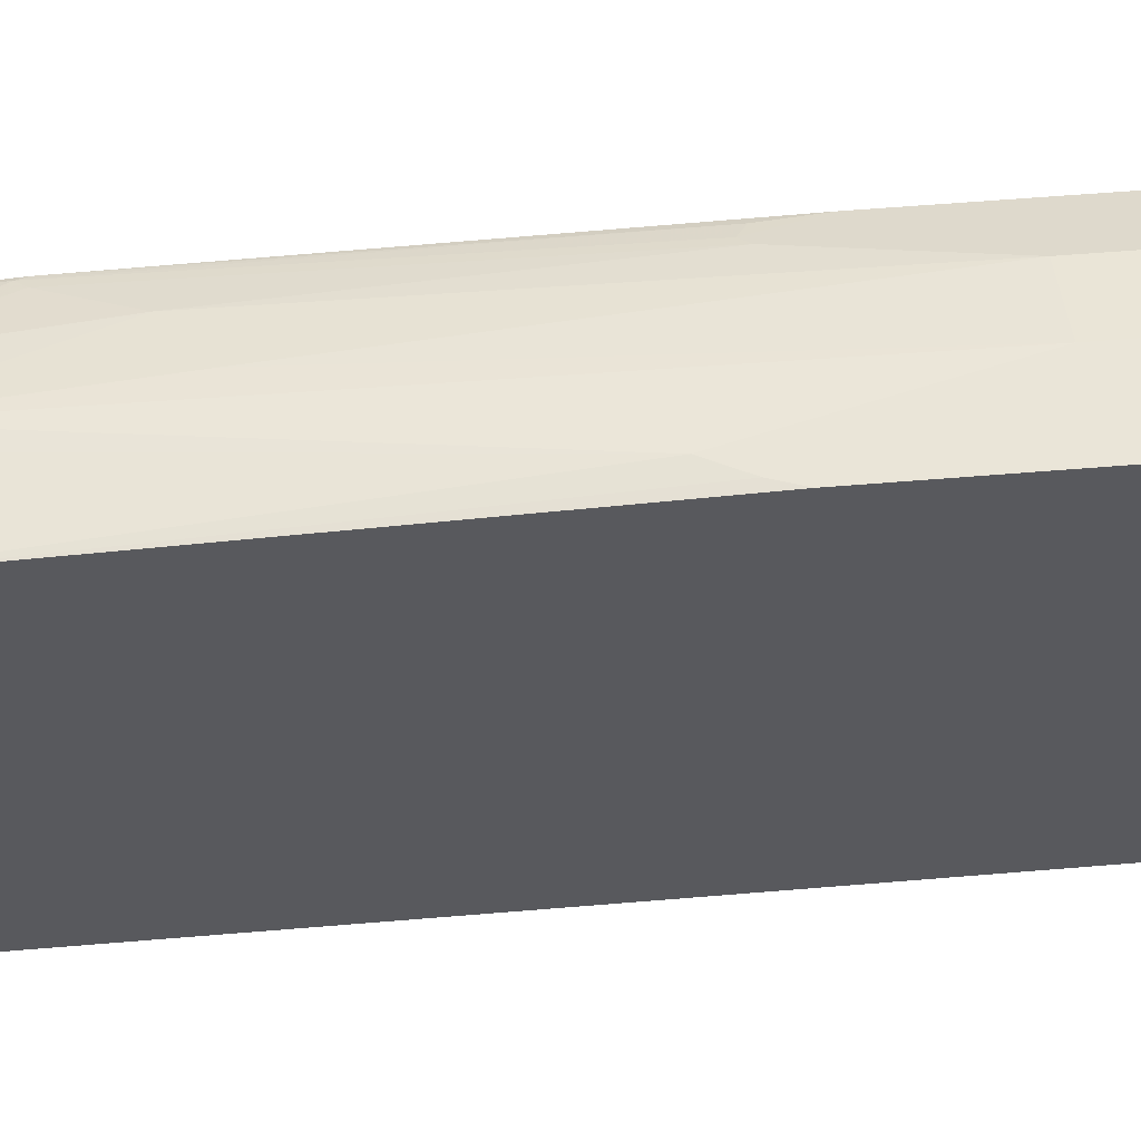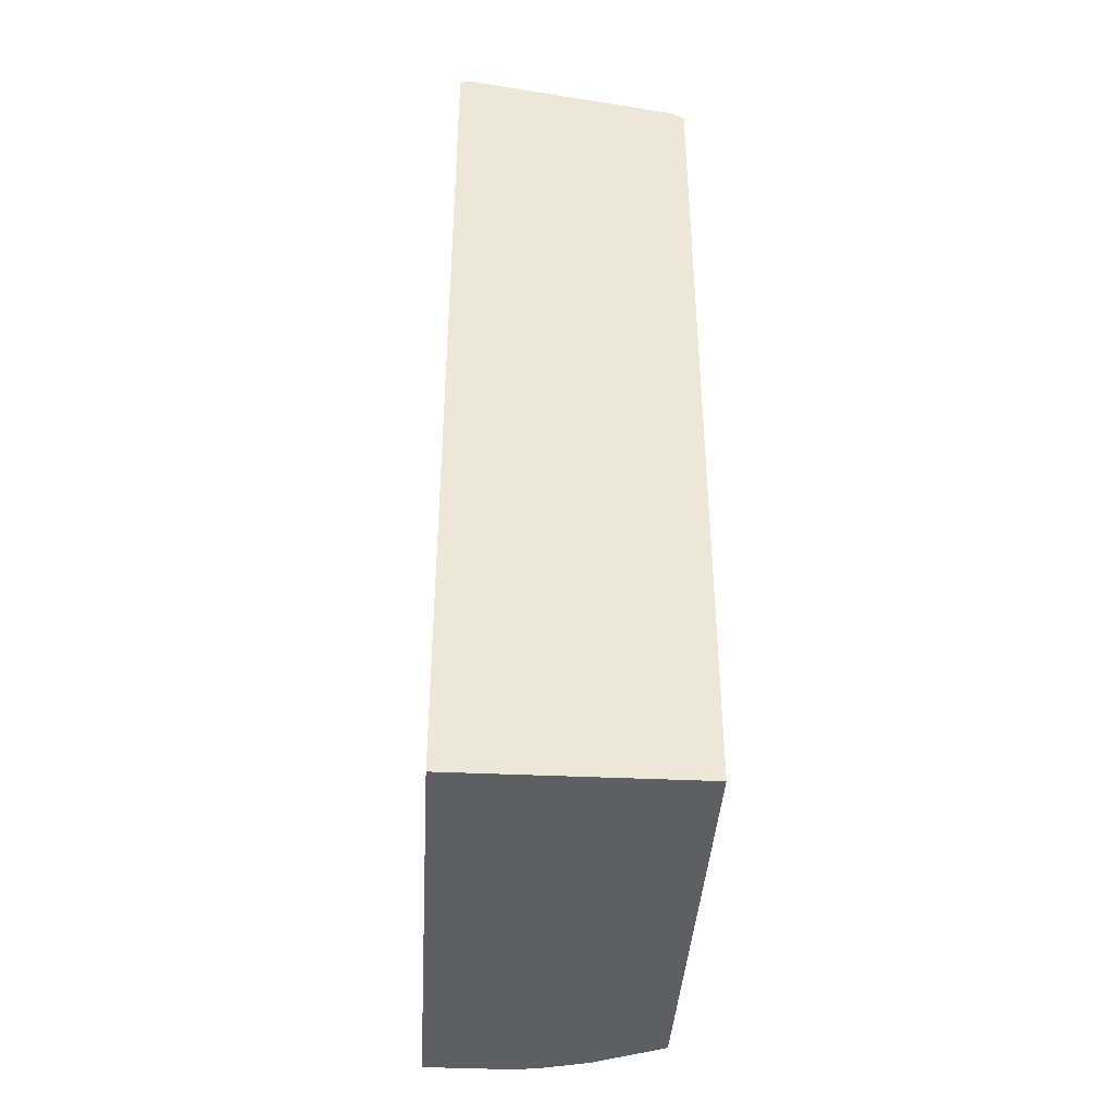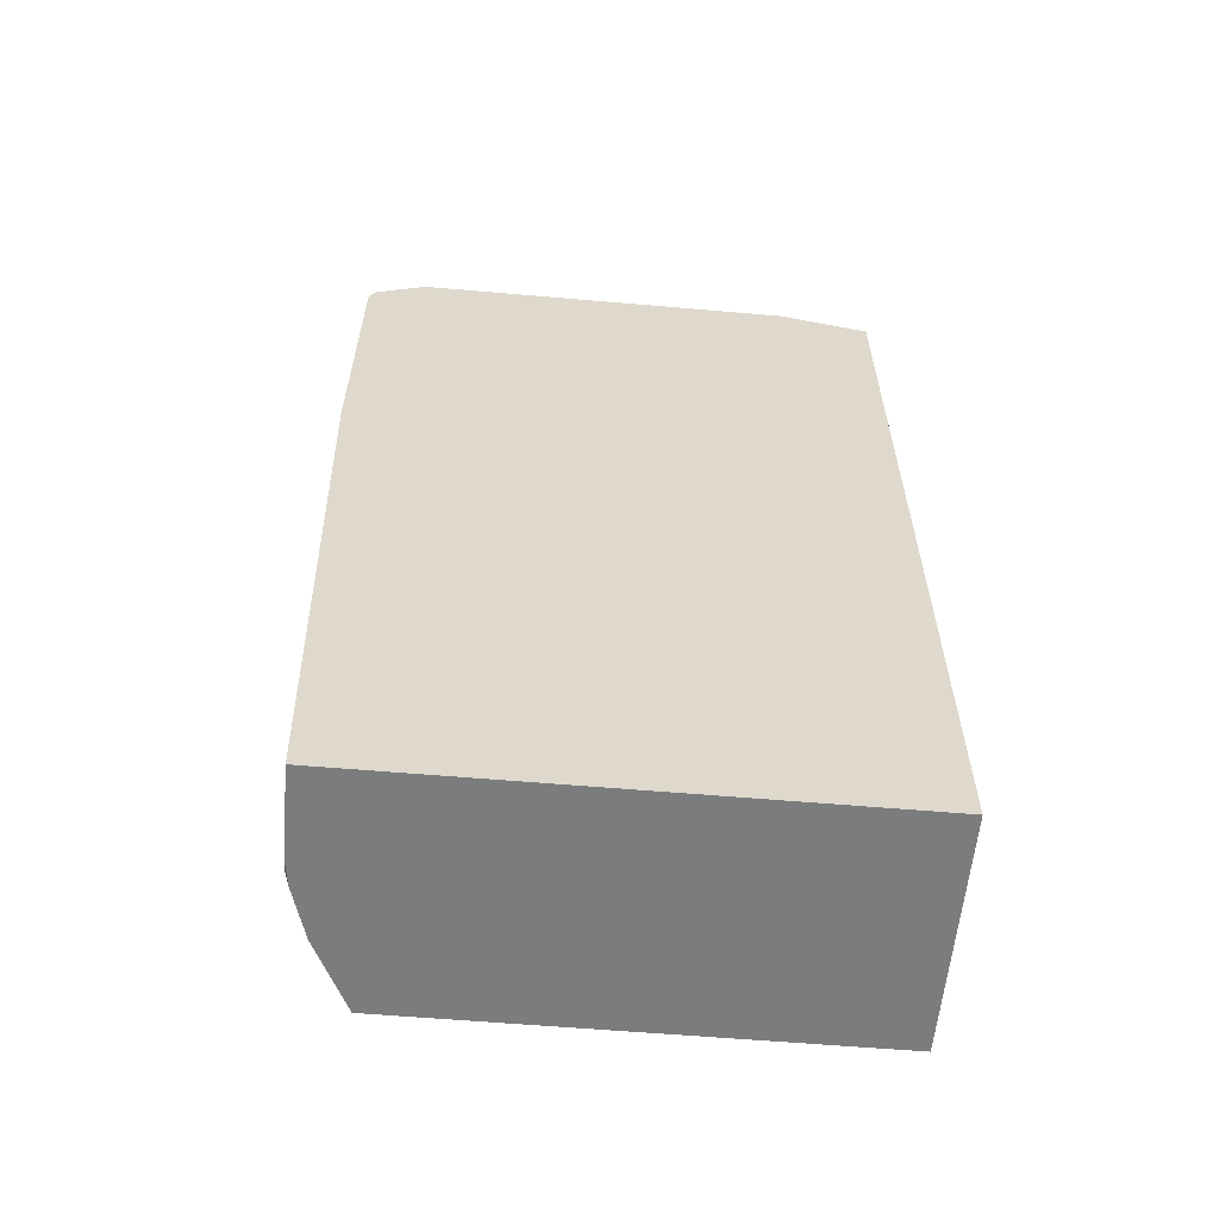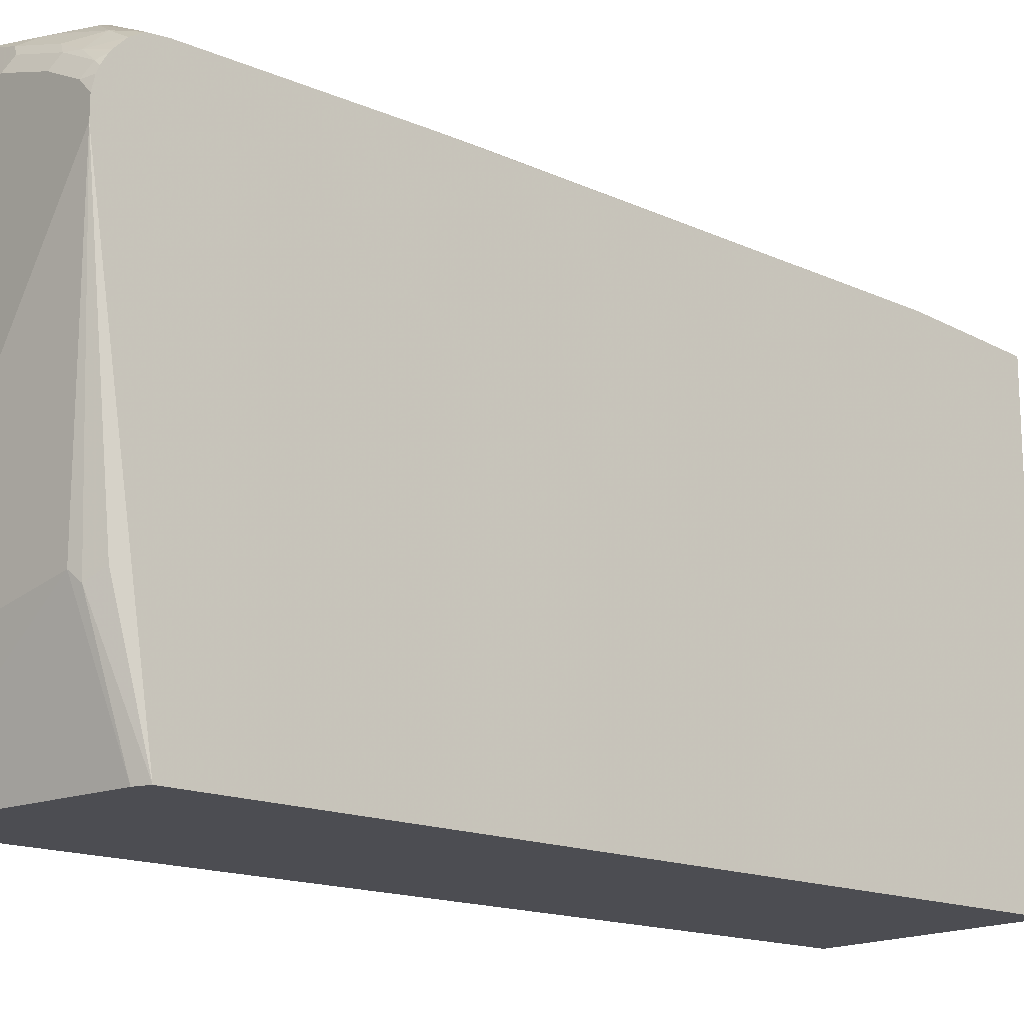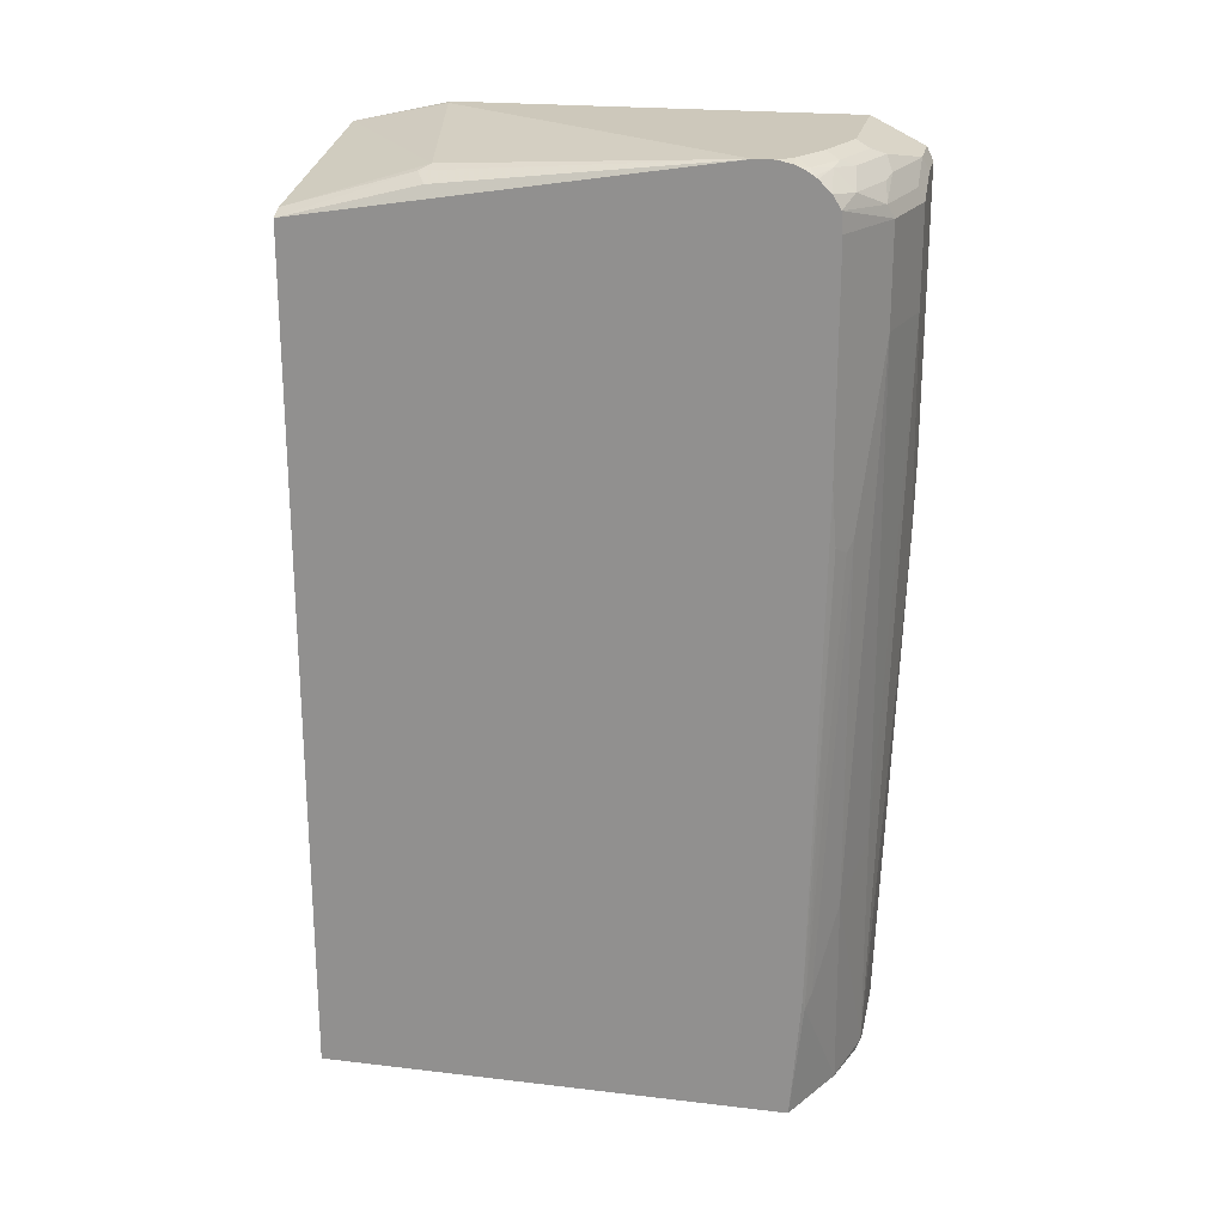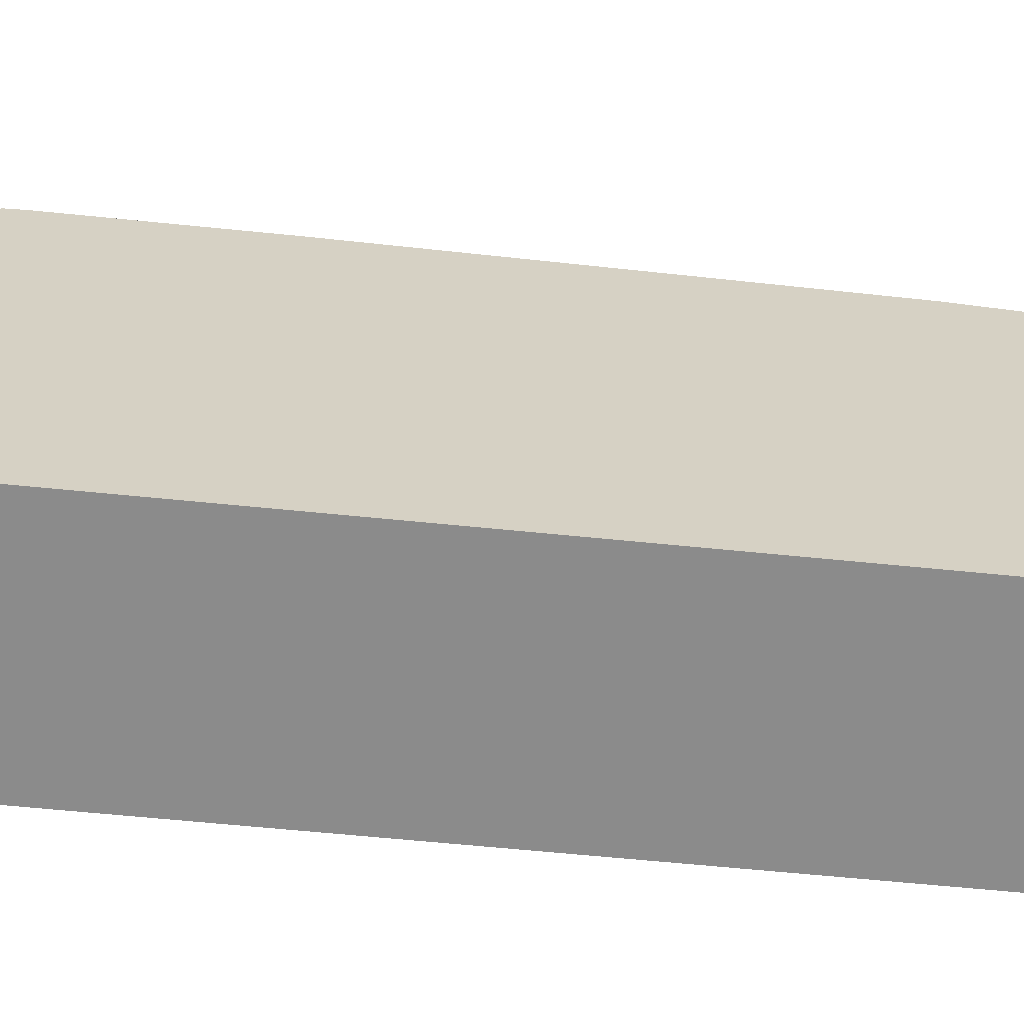
<metadata>
{"format":"obj","ext":"obj","renderer":"f3d","projection":"perspective","resolution":1024,"background":"white","views":[{"elev":59.0,"azim":85.1,"up":"+Z"},{"elev":-39.9,"azim":176.7,"up":"+Y"},{"elev":-58.7,"azim":84.9,"up":"+Y"},{"elev":-16.4,"azim":-131.0,"up":"+Z"},{"elev":21.8,"azim":-78.4,"up":"+Y"},{"elev":-63.9,"azim":-95.8,"up":"+Z"}]}
</metadata>
<code>
v 0.009472 0.8179 0.4756
v 0.009472 0.8274 0.4708
v -0.03807 0.8179 0.4756
v 0.009472 0.5421 0.4756
v 0.009472 0.8306 0.4692
v -0.04439 0.8306 0.4692
v -0.08244 0.8116 0.4692
v -0.0761 0.7989 0.4756
v -8.66e-06 0.5136 0.4756
v 0.009472 -0.02631 0.4565
v 0.009472 0.8417 0.447
v -0.1205 0.8306 0.4502
v -0.1141 0.856 0.4185
v -0.1078 0.8433 0.4438
v -0.1585 0.8116 0.4502
v -0.1522 0.7989 0.4565
v -0.0761 0.7037 0.4756
v -0.01904 0.4755 0.4756
v -0.0761 -0.02631 0.4565
v 0.009472 -0.02631 -0.05263
v 0.009472 0.856 0.4185
v -0.1775 0.8306 0.4311
v -0.1379 0.8274 0.447
v -0.1649 0.8433 0.4248
v -0.1712 0.856 0.3995
v -0.1205 0.8496 0.4311
v -0.195 0.8274 0.428
v -0.2228 0.8179 0.4197
v -0.2228 0.7989 0.4212
v -0.1522 0.7037 0.4565
v -0.1331 0.4565 0.4565
v -0.1141 0.2093 0.4565
v -0.09513 -0.01897 0.4565
v -0.1024 -0.02631 0.4529
v 0.009472 0.8335 -0.05263
v -0.2228 -0.02631 -0.05263
v 0.009472 0.856 0.03805
v -0.1775 0.8496 0.4121
v -0.195 0.8464 0.409
v -0.2092 0.856 0.3804
v -0.2228 0.8306 0.4121
v -0.2228 0.5896 0.4212
v -0.1902 0.5326 0.4375
v -0.1712 0.1712 0.4375
v -0.1522 -0.02631 0.4375
v -8.66e-06 0.8369 -0.05263
v -0.2228 -0.02631 0.4022
v -0.2228 0.7926 -0.05263
v -8.66e-06 0.856 0.03805
v -0.2156 0.8496 0.3931
v -0.2228 0.8441 0.3975
v -0.2228 0.8419 0.4003
v -0.2228 0.856 0.3669
v -0.2228 0.853 0.3804
v -0.2228 0.8504 0.387
v -0.2228 0.09512 0.4117
v -0.2156 0.5326 0.4248
v -0.1997 0.5231 0.4327
v -0.2092 0.09512 0.4185
v -0.2187 0.08562 0.4137
v -0.1902 0.8369 0.07611
v -0.2092 0.7989 -0.05263
v -0.2228 0.08165 0.4107
v -0.2228 0.7978 -0.02011
v -0.2156 0.8242 0.07611
v -0.1997 0.8322 0.06659
v -0.2228 0.856 0.3479
f 28 36 47
f 28 47 63
f 28 63 56
f 28 56 42
f 28 42 29
f 31 44 32
f 30 43 44
f 30 44 31
f 32 44 33
f 28 48 36
f 33 45 34
f 33 44 45
f 30 42 43
f 28 64 48
f 25 50 38
f 28 53 67
f 28 54 53
f 28 55 54
f 28 51 55
f 28 52 51
f 28 41 52
f 27 41 28
f 27 39 41
f 24 39 27
f 24 38 39
f 24 26 38
f 22 24 27
f 35 46 37
f 20 46 35
f 28 67 64
f 37 46 49
f 48 66 62
f 39 50 51
f 20 62 46
f 65 67 66
f 64 67 65
f 61 66 67
f 61 62 66
f 57 60 58
f 56 60 57
f 56 63 60
f 50 55 51
f 49 61 67
f 48 65 66
f 48 64 65
f 47 60 63
f 46 62 61
f 46 61 49
f 45 60 47
f 45 59 60
f 44 59 45
f 43 59 44
f 43 60 59
f 43 58 60
f 42 58 43
f 42 57 58
f 42 56 57
f 40 55 50
f 40 54 55
f 40 53 54
f 39 52 41
f 39 51 52
f 38 50 39
f 20 48 62
f 25 40 50
f 19 33 34
f 9 18 10
f 8 30 17
f 8 16 30
f 7 16 8
f 7 15 16
f 6 14 12
f 6 13 14
f 6 11 13
f 6 15 7
f 6 12 15
f 5 11 6
f 4 9 10
f 3 7 8
f 3 6 7
f 10 19 34
f 2 6 3
f 1 5 2
f 1 11 5
f 1 21 11
f 1 37 21
f 1 35 37
f 1 20 35
f 1 10 20
f 1 9 4
f 1 18 9
f 1 17 18
f 1 8 17
f 1 3 8
f 1 2 3
f 20 36 48
f 2 5 6
f 10 34 45
f 1 4 10
f 10 47 36
f 18 33 19
f 10 45 47
f 17 33 18
f 17 32 33
f 17 31 32
f 16 42 30
f 16 29 42
f 16 28 29
f 15 28 16
f 15 27 28
f 15 23 27
f 14 26 24
f 13 26 14
f 13 38 26
f 17 30 31
f 13 40 25
f 13 25 38
f 11 21 13
f 12 22 27
f 12 23 15
f 10 36 20
f 12 14 24
f 12 27 23
f 10 18 19
f 13 21 37
f 13 37 49
f 13 49 67
f 13 67 53
f 12 24 22
f 13 53 40

</code>
